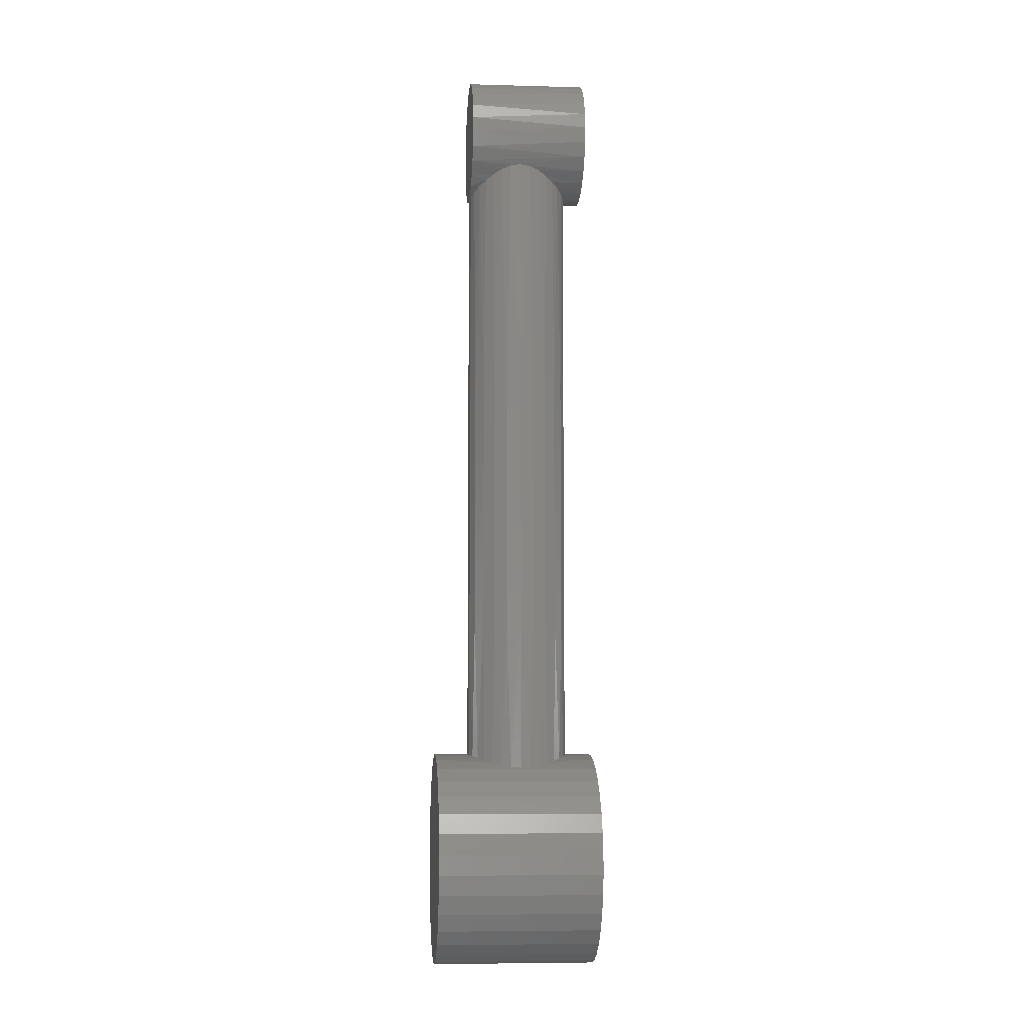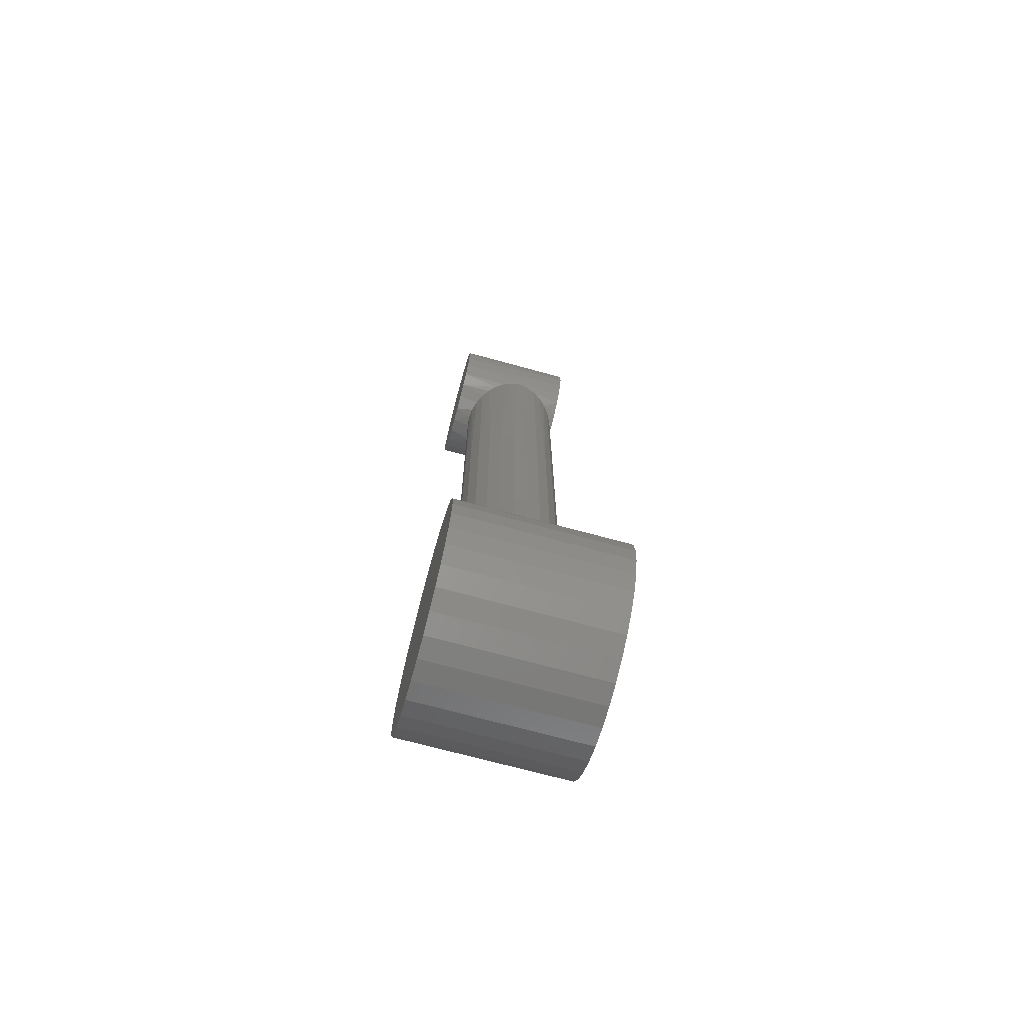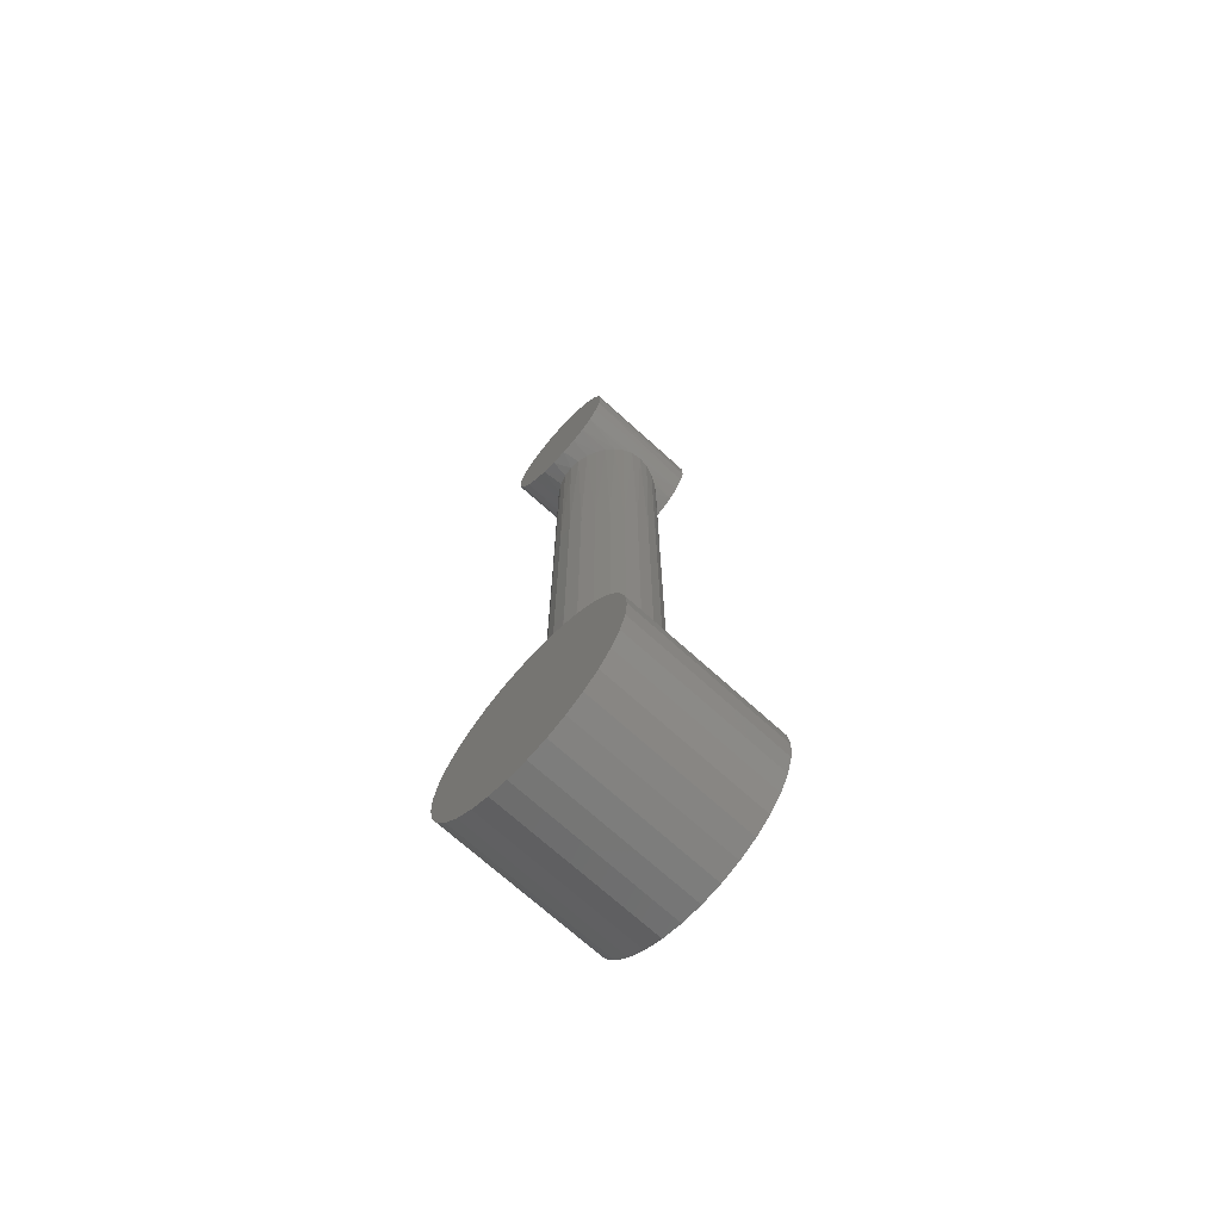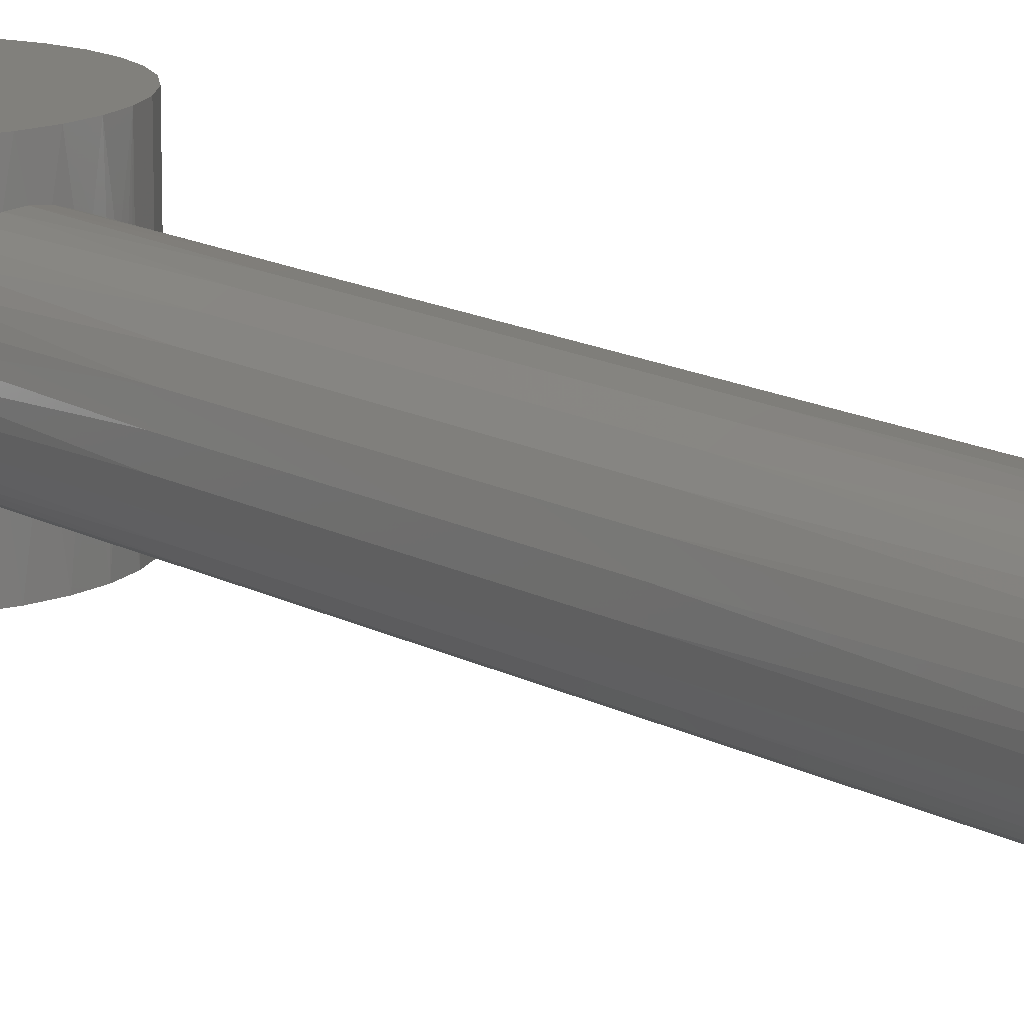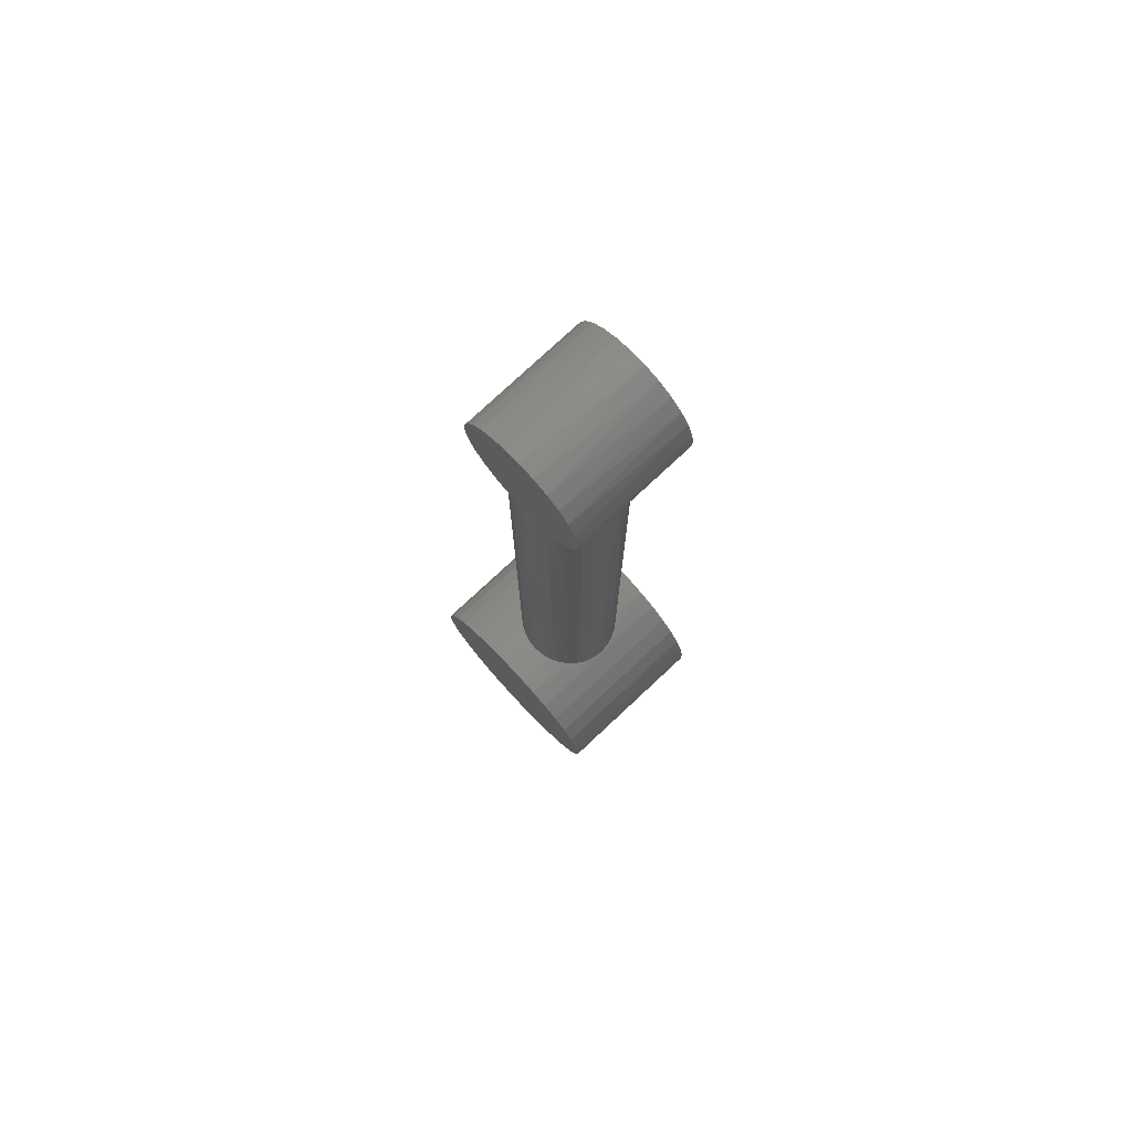
<metadata>
{"format":"stl","ext":"stl","renderer":"f3d","projection":"perspective","resolution":1024,"background":"white","views":[{"elev":-7.3,"azim":84.9,"up":"+Z"},{"elev":-72.2,"azim":-105.1,"up":"+Z"},{"elev":-70.6,"azim":-132.3,"up":"+Z"},{"elev":13.9,"azim":-38.9,"up":"+Y"},{"elev":77.0,"azim":47.0,"up":"+Z"}]}
</metadata>
<code>
# stl→obj: 227 verts, 450 faces
v -0.7282 0.8 8.821
v -0.7445 -0.6 8.91
v -0.75 0.8 9
v -0.7445 -0.6 9.09
v -0.7282 0.8 9.179
v -0.7013 -0.6 9.266
v -0.6641 0.8 9.349
v -0.6172 -0.6 9.426
v -0.5614 0.8 9.497
v -0.4973 -0.6 9.561
v -0.426 0.8 9.617
v -0.3485 -0.6 9.664
v -0.266 0.8 9.701
v -0.1795 -0.6 9.728
v -0.0904 0.8 9.745
v -1.378e-16 -0.6 9.75
v 0.0904 0.8 9.745
v 0.1795 -0.6 9.728
v 0.266 0.8 9.701
v 0.3485 -0.6 9.664
v 0.426 0.8 9.617
v 0.4973 -0.6 9.561
v 0.5614 0.8 9.497
v 0.6172 -0.6 9.426
v 0.6641 0.8 9.349
v 0.7013 -0.6 9.266
v 0.7282 0.8 9.179
v 0.7445 -0.6 9.09
v 0.75 0.8 9
v 0.7445 -0.6 8.91
v 0.7282 0.8 8.821
v 0.7013 -0.6 8.734
v 0.6641 0.8 8.651
v 0.6172 -0.6 8.574
v 0.6 0 8.55
v 0.588 -0.1192 8.534
v 0.5536 -0.2314 8.494
v 0.4973 -0.6 8.439
v 0.4992 -0.3326 8.441
v 0.4291 -0.4194 8.385
v 0.3485 -0.6 8.336
v 0.3429 -0.4922 8.333
v 0.2388 -0.5504 8.289
v 0.1795 -0.6 8.272
v 0.1218 -0.5873 8.26
v 0 -0.6 8.25
v -0.7013 -0.6 8.734
v -0.6641 0.8 8.651
v -0.6172 -0.6 8.574
v -0.6 0 8.55
v -0.588 -0.1192 8.534
v -0.5614 0.8 8.503
v -0.588 0.1192 8.534
v -0.5536 0.2314 8.494
v -0.4992 0.3326 8.441
v -0.426 0.8 8.383
v -0.4291 0.4194 8.385
v -0.3429 0.4922 8.333
v -0.266 0.8 8.299
v -0.2388 0.5504 8.289
v -0.1218 0.5873 8.26
v -0.0904 0.8 8.255
v -6.939e-18 0.6 8.25
v 0.0904 0.8 8.255
v 0.1218 0.5873 8.26
v 0.266 0.8 8.299
v 0.2388 0.5504 8.289
v 0.3429 0.4922 8.333
v 0.426 0.8 8.383
v 0.4291 0.4194 8.385
v 0.4992 0.3326 8.441
v 0.5614 0.8 8.503
v 0.5536 0.2314 8.494
v 0.588 0.1192 8.534
v -0.1795 -0.6 8.272
v -0.1218 -0.5873 8.26
v -0.2388 -0.5504 8.289
v -0.3485 -0.6 8.336
v -0.3429 -0.4922 8.333
v -0.4291 -0.4194 8.385
v -0.4973 -0.6 8.439
v -0.4992 -0.3326 8.441
v -0.5536 -0.2314 8.494
v -0.04095 -0.5986 5.7
v 0.1219 -0.5875 5.7
v 0.276 -0.5327 5.7
v 0.4095 -0.4385 5.7
v 0.5127 -0.3118 5.7
v 0.5778 -0.1619 5.7
v 0.6 7.348e-17 5.7
v 0.5778 0.1619 5.7
v 0.5127 0.3118 5.7
v 0.4095 0.4385 5.7
v 0.276 0.5327 5.7
v 0.1219 0.5875 5.7
v -0.04095 0.5986 5.7
v -0.2009 0.5654 5.7
v -0.346 0.4902 5.7
v -0.4654 0.3787 5.7
v -0.5503 0.239 5.7
v -0.5944 0.0817 5.7
v -0.5944 -0.0817 5.7
v -0.5503 -0.239 5.7
v -0.4654 -0.3787 5.7
v -0.346 -0.4902 5.7
v -0.2009 -0.5654 5.7
v 0.5884 -0.1167 1.103
v 0.6 -6.939e-17 1.097
v 0.6 7.348e-17 2.85
v 0.5884 0.1167 1.103
v 0.5778 0.1619 2.85
v 0.5537 0.2311 1.121
v 0.5127 0.3118 2.85
v 0.4974 0.3354 1.147
v 0.4095 0.4385 2.85
v 0.4246 0.4239 1.176
v 0.3361 0.4968 1.204
v 0.276 0.5327 2.85
v 0.2316 0.5535 1.228
v 0.122 0.5875 2.85
v 0.1169 0.5883 1.244
v -2.082e-17 0.6 1.25
v -0.04095 0.5986 2.85
v -0.1169 0.5883 1.244
v -0.2009 0.5654 2.85
v -0.2316 0.5535 1.228
v -0.346 0.4902 2.85
v -0.3361 0.4968 1.204
v -0.4246 0.4239 1.176
v -0.4654 0.3787 2.85
v -0.4974 0.3354 1.147
v -0.5503 0.239 2.85
v -0.5537 0.2311 1.121
v -0.5884 0.1167 1.103
v -0.5944 0.0817 2.85
v -0.6 1.388e-17 1.097
v -0.5944 -0.0817 2.85
v -0.5884 -0.1167 1.103
v -0.5503 -0.239 2.85
v -0.5537 -0.2311 1.121
v -0.4974 -0.3354 1.147
v -0.4654 -0.3787 2.85
v -0.4246 -0.4239 1.176
v -0.346 -0.4902 2.85
v -0.3361 -0.4968 1.204
v -0.2316 -0.5535 1.228
v -0.2009 -0.5654 2.85
v -0.1169 -0.5883 1.244
v -0.04095 -0.5986 2.85
v -2.776e-17 -0.6 1.25
v 0.122 -0.5875 2.85
v 0.1169 -0.5883 1.244
v 0.2316 -0.5535 1.228
v 0.276 -0.5327 2.85
v 0.3361 -0.4968 1.204
v 0.4095 -0.4385 2.85
v 0.4246 -0.4239 1.176
v 0.4974 -0.3354 1.147
v 0.5127 -0.3118 2.85
v 0.5537 -0.2311 1.121
v 0.5778 -0.1619 2.85
v -1.25 -1 1.531e-16
v -1.227 -1 -0.2366
v -1.227 -1 0.2366
v -1.16 -1 0.4646
v -1.16 -1 -0.4646
v -1.052 -1 0.6758
v -1.052 -1 -0.6758
v -0.9047 -1 0.8626
v -0.9047 -1 -0.8626
v -0.7251 -1 1.018
v -0.7251 -1 -1.018
v -0.5193 -1 1.137
v -0.5193 -1 -1.137
v -0.2947 -1 1.215
v -0.2947 -1 -1.215
v -0.05948 -1 1.249
v -0.05948 -1 -1.249
v 0.1779 -1 1.237
v 0.1779 -1 -1.237
v 0.4088 -1 1.181
v 0.4088 -1 -1.181
v 0.625 -1 1.083
v 0.625 -1 -1.083
v 0.8186 -1 0.9447
v 0.8186 -1 -0.9447
v 0.9826 -1 0.7727
v 0.9826 -1 -0.7727
v 1.111 -1 0.5728
v 1.111 -1 -0.5728
v 1.199 -1 0.3522
v 1.199 -1 -0.3522
v 1.244 -1 0.1188
v 1.244 -1 -0.1188
v 0.625 0.9 1.083
v 0.4088 0.9 1.181
v 0.1779 0.9 1.237
v -0.05948 0.9 1.249
v -0.2947 0.9 1.215
v -0.5193 0.9 1.137
v -0.7251 0.9 1.018
v -1.227 0.9 0.2366
v -1.25 0.9 1.531e-16
v -1.227 0.9 -0.2366
v -1.16 0.9 -0.4646
v -1.052 0.9 -0.6758
v -0.9047 0.9 -0.8626
v -0.7251 0.9 -1.018
v -0.5193 0.9 -1.137
v -0.2947 0.9 -1.215
v -0.05948 0.9 -1.249
v 0.1779 0.9 -1.237
v 0.4088 0.9 -1.181
v 0.625 0.9 -1.083
v 0.8186 0.9 -0.9447
v 0.9826 0.9 -0.7727
v 1.111 0.9 -0.5728
v 1.199 0.9 -0.3522
v 1.244 0.9 -0.1188
v 1.244 0.9 0.1188
v 1.199 0.9 0.3522
v 1.111 0.9 0.5728
v 0.9826 0.9 0.7727
v 0.8186 0.9 0.9447
v -1.16 0.9 0.4646
v -1.052 0.9 0.6758
v -0.9047 0.9 0.8626
f 1 2 3
f 3 2 4
f 3 4 5
f 5 4 6
f 5 6 7
f 7 6 8
f 7 8 9
f 9 8 10
f 9 10 11
f 11 10 12
f 11 12 13
f 13 12 14
f 13 14 15
f 15 14 16
f 15 16 17
f 17 16 18
f 17 18 19
f 19 18 20
f 19 20 21
f 21 20 22
f 21 22 23
f 23 22 24
f 23 24 25
f 25 24 26
f 25 26 27
f 27 26 28
f 27 28 29
f 29 28 30
f 29 30 31
f 31 30 32
f 31 32 33
f 33 32 34
f 33 34 35
f 35 34 36
f 36 34 37
f 37 34 38
f 37 38 39
f 39 38 40
f 40 38 41
f 40 41 42
f 42 41 43
f 43 41 44
f 43 44 45
f 45 44 46
f 2 1 47
f 47 1 48
f 47 48 49
f 49 48 50
f 49 50 51
f 48 52 50
f 50 52 53
f 53 52 54
f 54 52 55
f 55 52 56
f 55 56 57
f 57 56 58
f 58 56 59
f 58 59 60
f 60 59 61
f 61 59 62
f 61 62 63
f 63 62 64
f 63 64 65
f 65 64 66
f 65 66 67
f 67 66 68
f 68 66 69
f 68 69 70
f 70 69 71
f 71 69 72
f 71 72 73
f 73 72 74
f 74 72 33
f 74 33 35
f 46 75 76
f 76 75 77
f 77 75 78
f 77 78 79
f 79 78 80
f 80 78 81
f 80 81 82
f 82 81 83
f 83 81 49
f 83 49 51
f 44 18 46
f 46 18 16
f 46 16 75
f 75 16 14
f 75 14 78
f 78 14 12
f 78 12 81
f 81 12 10
f 81 10 49
f 49 10 8
f 49 8 47
f 47 8 6
f 47 6 2
f 2 6 4
f 18 44 20
f 20 44 41
f 20 41 22
f 22 41 38
f 22 38 24
f 24 38 34
f 24 34 26
f 26 34 32
f 26 32 28
f 28 32 30
f 3 5 1
f 1 5 48
f 48 5 7
f 48 7 52
f 52 7 9
f 52 9 56
f 56 9 11
f 56 11 59
f 59 11 13
f 59 13 62
f 62 13 15
f 62 15 64
f 64 15 17
f 64 17 66
f 66 17 19
f 66 19 69
f 69 19 21
f 69 21 72
f 72 21 23
f 72 23 33
f 33 23 25
f 33 25 31
f 31 25 27
f 31 27 29
f 76 84 46
f 46 84 85
f 46 85 45
f 45 85 43
f 43 85 86
f 43 86 42
f 42 86 87
f 42 87 40
f 40 87 88
f 40 88 39
f 39 88 37
f 37 88 89
f 37 89 36
f 36 89 90
f 36 90 35
f 35 90 74
f 74 90 91
f 74 91 73
f 73 91 92
f 73 92 71
f 71 92 70
f 70 92 93
f 70 93 68
f 68 93 94
f 68 94 67
f 67 94 95
f 67 95 65
f 65 95 63
f 63 95 96
f 63 96 61
f 61 96 97
f 61 97 60
f 60 97 98
f 60 98 58
f 58 98 57
f 57 98 99
f 57 99 55
f 55 99 100
f 55 100 54
f 54 100 53
f 53 100 101
f 53 101 50
f 50 101 102
f 50 102 51
f 51 102 103
f 51 103 83
f 83 103 82
f 82 103 104
f 82 104 80
f 80 104 105
f 80 105 79
f 79 105 77
f 77 105 106
f 77 106 76
f 76 106 84
f 107 108 109
f 109 108 110
f 109 110 111
f 111 110 112
f 111 112 113
f 113 112 114
f 113 114 115
f 115 114 116
f 115 116 117
f 115 117 118
f 118 117 119
f 118 119 120
f 120 119 121
f 120 121 122
f 120 122 123
f 123 122 124
f 123 124 125
f 125 124 126
f 125 126 127
f 127 126 128
f 127 128 129
f 127 129 130
f 130 129 131
f 130 131 132
f 132 131 133
f 132 133 134
f 132 134 135
f 135 134 136
f 135 136 137
f 137 136 138
f 137 138 139
f 139 138 140
f 139 140 141
f 139 141 142
f 142 141 143
f 142 143 144
f 144 143 145
f 144 145 146
f 144 146 147
f 147 146 148
f 147 148 149
f 149 148 150
f 149 150 151
f 151 150 152
f 151 152 153
f 151 153 154
f 154 153 155
f 154 155 156
f 156 155 157
f 156 157 158
f 156 158 159
f 159 158 160
f 159 160 161
f 161 160 107
f 161 107 109
f 90 109 91
f 91 109 111
f 91 111 92
f 92 111 113
f 92 113 93
f 93 113 115
f 93 115 94
f 94 115 118
f 94 118 120
f 109 90 161
f 161 90 89
f 161 89 159
f 159 89 88
f 159 88 156
f 156 88 87
f 156 87 154
f 154 87 86
f 154 86 151
f 151 86 85
f 151 85 149
f 149 85 84
f 149 84 147
f 147 84 106
f 147 106 144
f 144 106 105
f 144 105 142
f 142 105 104
f 142 104 139
f 139 104 103
f 139 103 137
f 137 103 102
f 137 102 135
f 135 102 101
f 135 101 132
f 132 101 100
f 132 100 130
f 130 100 99
f 130 99 127
f 127 99 98
f 127 98 125
f 125 98 97
f 125 97 123
f 123 97 96
f 123 96 95
f 120 123 95
f 94 120 95
f 162 163 164
f 164 163 165
f 165 163 166
f 165 166 167
f 167 166 168
f 167 168 169
f 169 168 170
f 169 170 171
f 171 170 172
f 171 172 173
f 173 172 174
f 173 174 175
f 175 174 176
f 175 176 177
f 177 176 178
f 177 178 179
f 179 178 180
f 179 180 181
f 181 180 182
f 181 182 183
f 183 182 184
f 183 184 185
f 185 184 186
f 185 186 187
f 187 186 188
f 187 188 189
f 189 188 190
f 189 190 191
f 191 190 192
f 191 192 193
f 193 192 194
f 107 183 108
f 108 183 195
f 108 195 110
f 110 195 112
f 112 195 114
f 114 195 196
f 114 196 116
f 116 196 117
f 117 196 197
f 117 197 119
f 119 197 121
f 121 197 198
f 121 198 122
f 122 198 124
f 124 198 199
f 124 199 126
f 126 199 128
f 128 199 129
f 129 199 200
f 129 200 131
f 131 200 133
f 133 200 134
f 134 200 201
f 134 201 136
f 136 201 171
f 136 171 138
f 138 171 173
f 138 173 140
f 140 173 141
f 141 173 143
f 143 173 175
f 143 175 145
f 145 175 146
f 146 175 148
f 148 175 177
f 148 177 150
f 150 177 152
f 152 177 179
f 152 179 153
f 153 179 155
f 155 179 181
f 155 181 157
f 157 181 158
f 158 181 183
f 158 183 160
f 160 183 107
f 164 202 162
f 162 202 203
f 162 203 163
f 163 203 204
f 163 204 166
f 166 204 205
f 166 205 168
f 168 205 206
f 168 206 170
f 170 206 207
f 170 207 172
f 172 207 208
f 172 208 174
f 174 208 209
f 174 209 176
f 176 209 210
f 176 210 178
f 178 210 211
f 178 211 180
f 180 211 212
f 180 212 182
f 182 212 213
f 182 213 184
f 184 213 214
f 184 214 186
f 186 214 215
f 186 215 188
f 188 215 216
f 188 216 190
f 190 216 217
f 190 217 192
f 192 217 218
f 192 218 194
f 194 218 219
f 194 219 193
f 193 219 220
f 193 220 191
f 191 220 221
f 191 221 189
f 189 221 222
f 189 222 187
f 187 222 223
f 187 223 185
f 185 223 224
f 185 224 183
f 183 224 195
f 202 164 225
f 225 164 165
f 225 165 226
f 226 165 167
f 226 167 227
f 227 167 169
f 227 169 201
f 201 169 171
f 203 202 204
f 204 202 205
f 205 202 225
f 205 225 206
f 206 225 226
f 206 226 207
f 207 226 227
f 207 227 208
f 208 227 201
f 208 201 209
f 209 201 200
f 209 200 210
f 210 200 199
f 210 199 211
f 211 199 198
f 211 198 212
f 212 198 197
f 212 197 213
f 213 197 196
f 213 196 214
f 214 196 195
f 214 195 215
f 215 195 224
f 215 224 216
f 216 224 223
f 216 223 217
f 217 223 222
f 217 222 218
f 218 222 221
f 218 221 219
f 219 221 220

</code>
